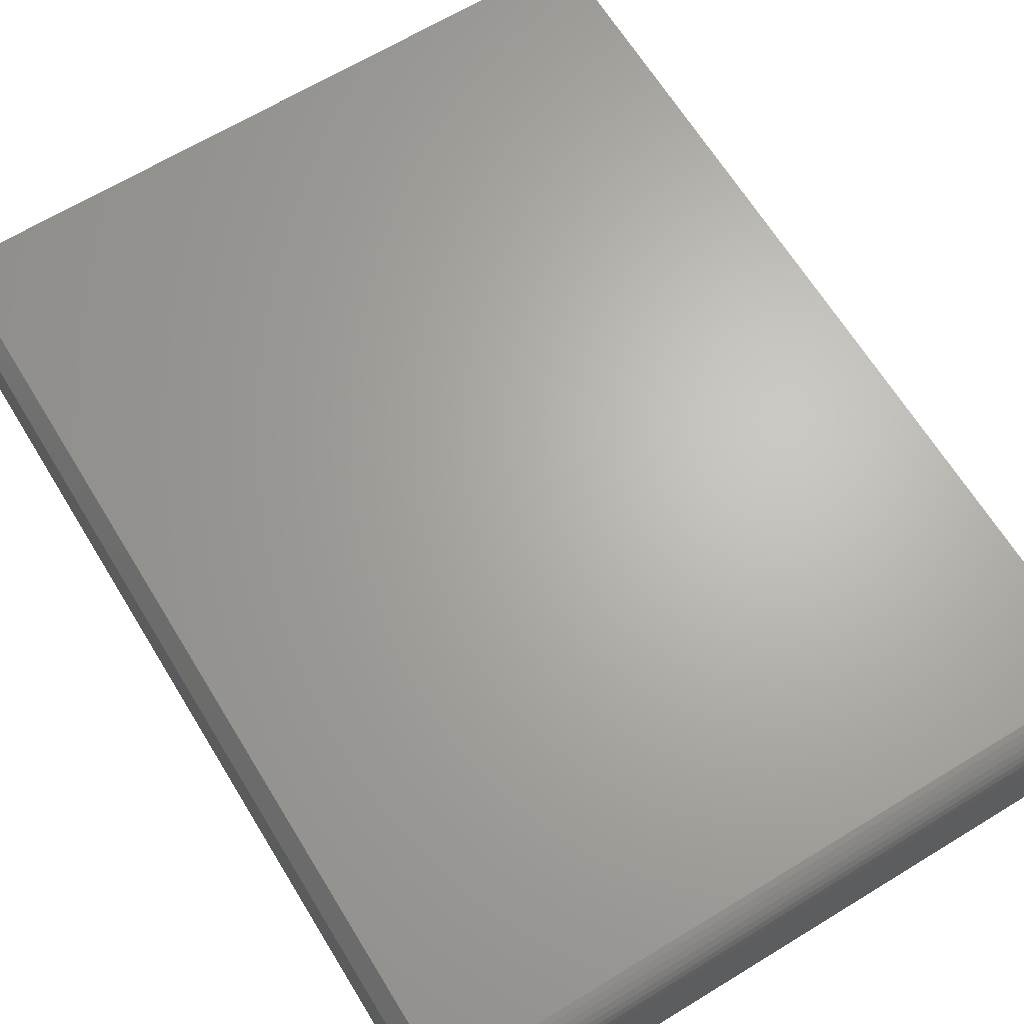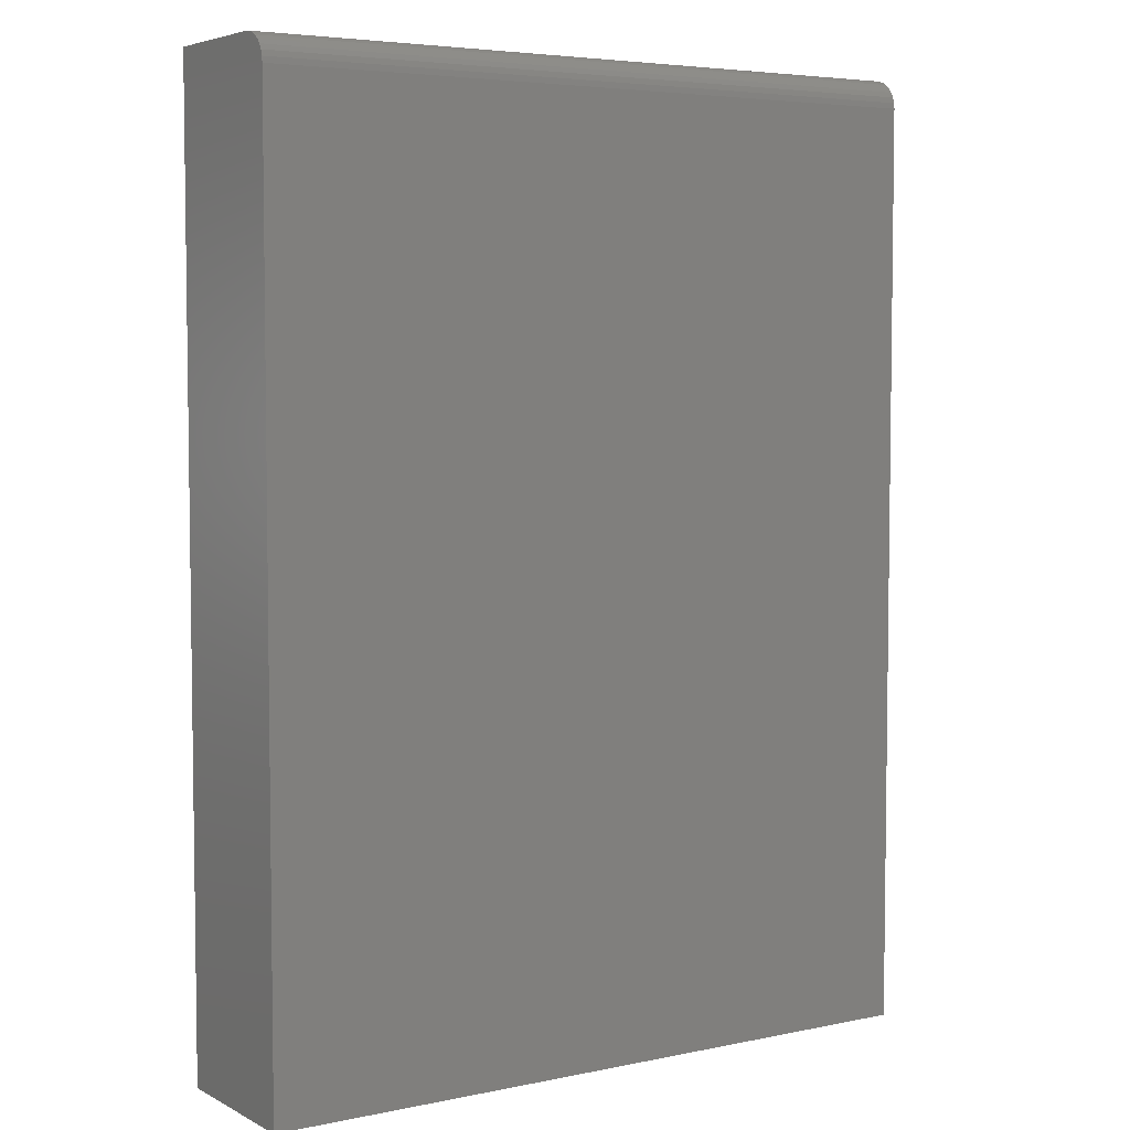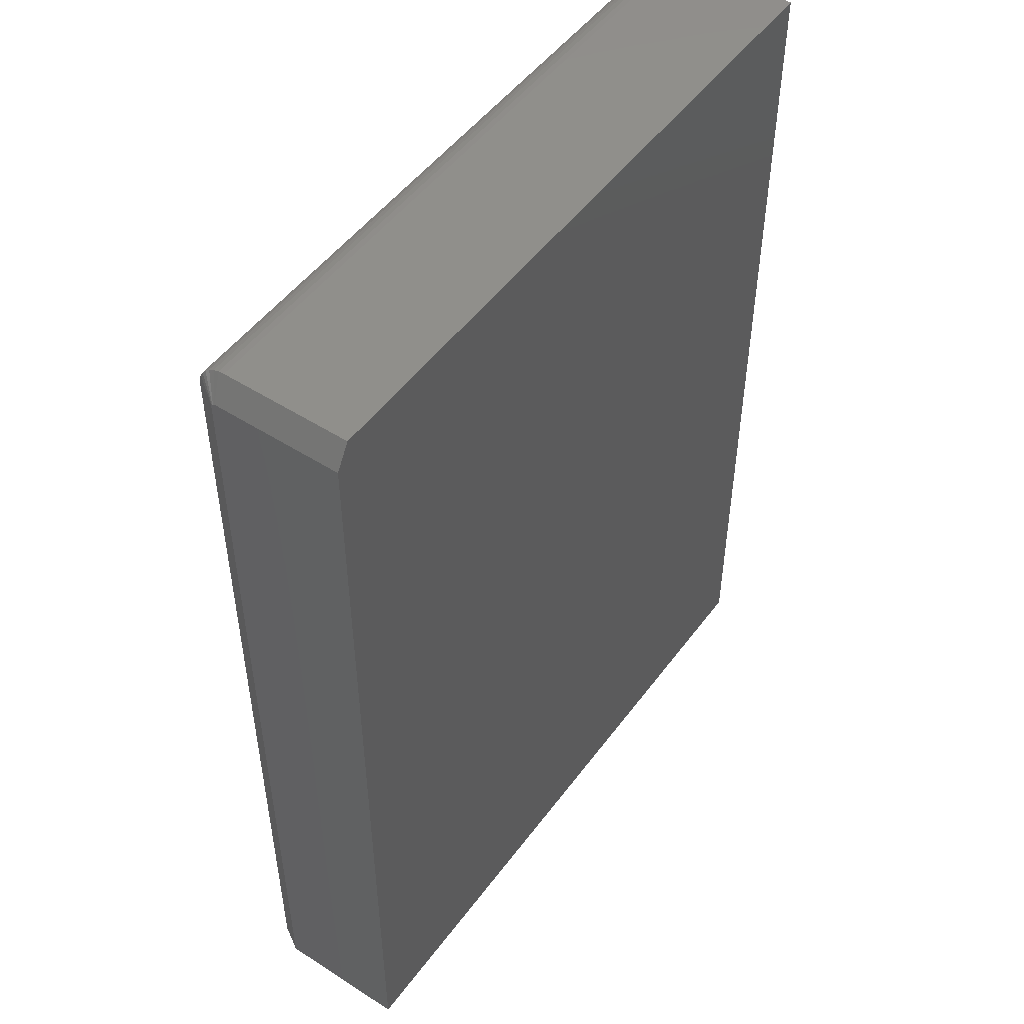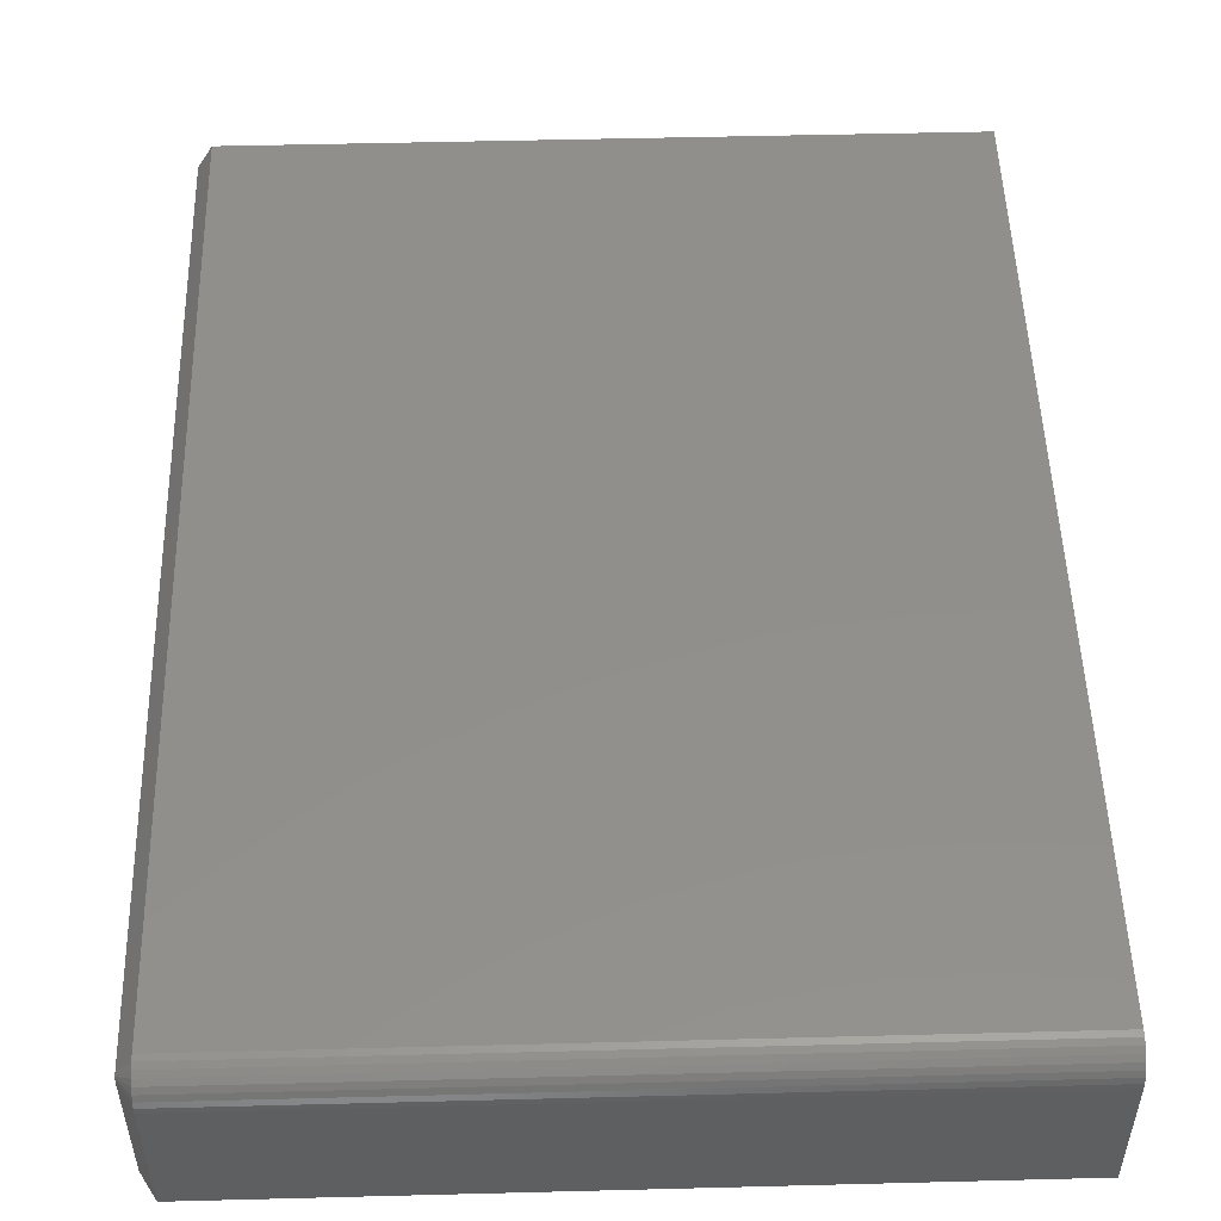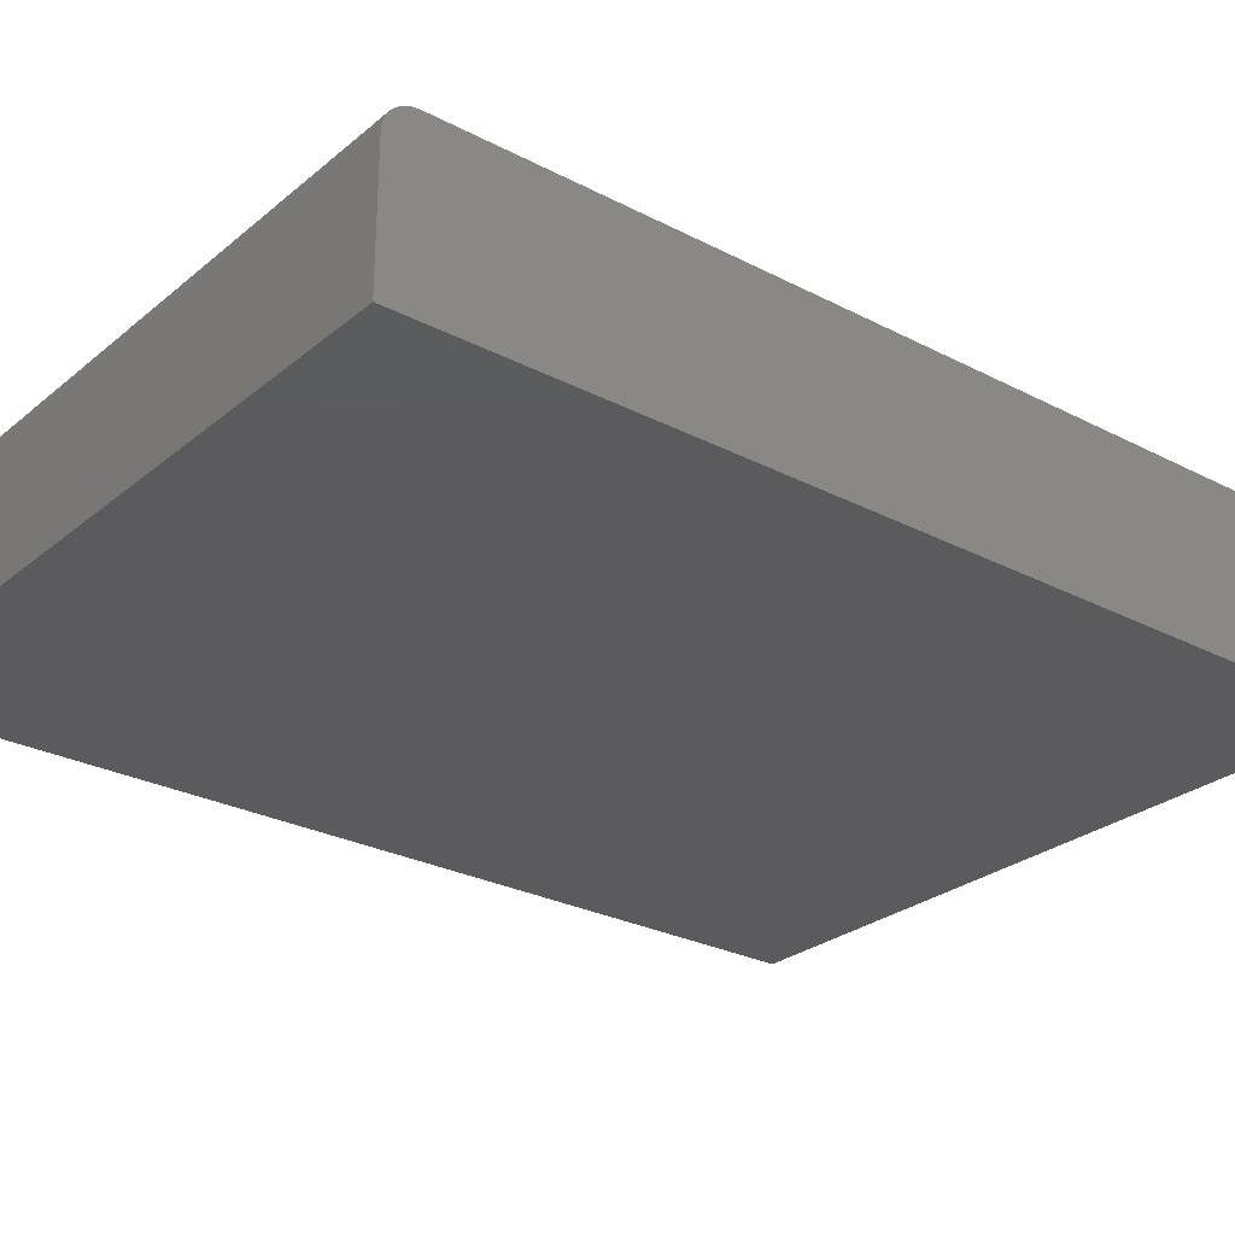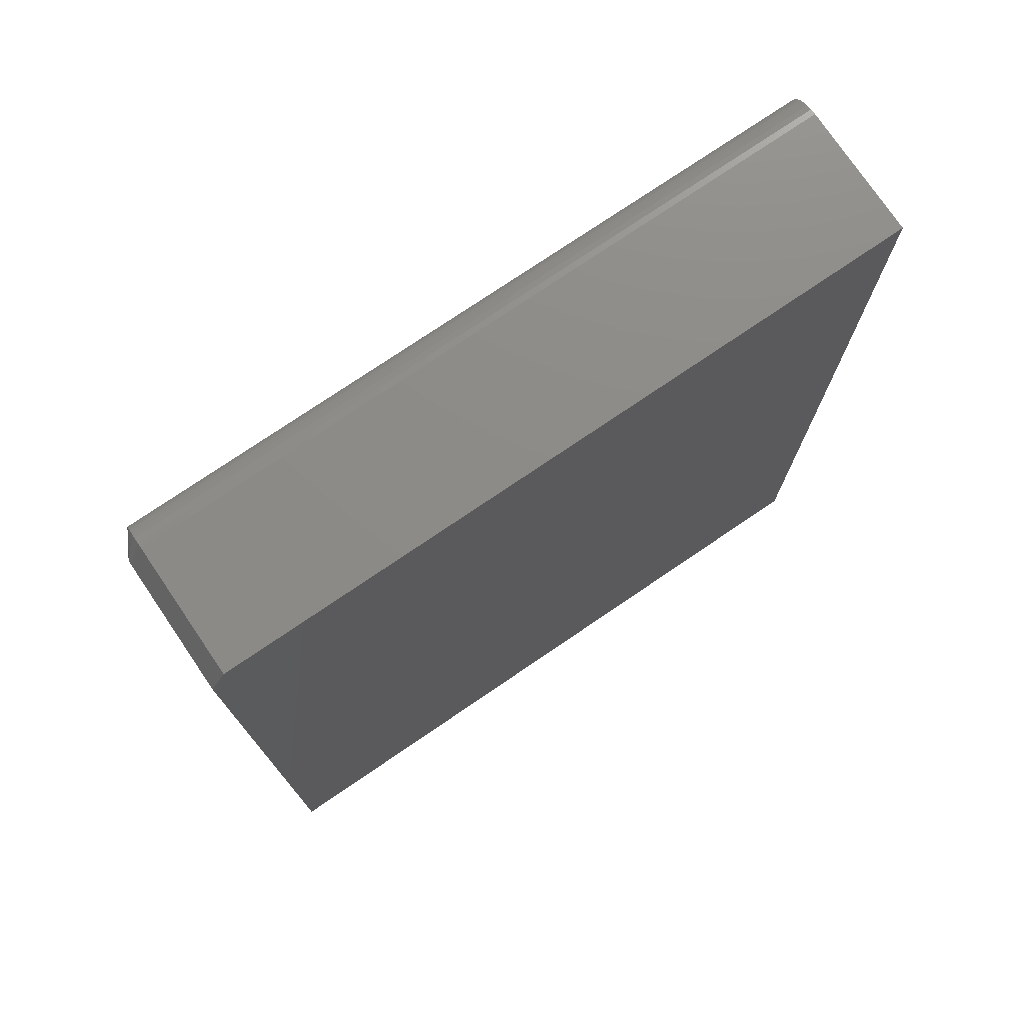
<metadata>
{"format":"stl","ext":"stl","renderer":"f3d","projection":"perspective","resolution":1024,"background":"white","views":[{"elev":65.8,"azim":-31.5,"up":"+Y"},{"elev":5.0,"azim":146.8,"up":"+Z"},{"elev":50.1,"azim":-54.8,"up":"+Z"},{"elev":51.0,"azim":-1.6,"up":"+Y"},{"elev":-27.2,"azim":51.3,"up":"+Y"},{"elev":75.9,"azim":-34.2,"up":"+Z"}]}
</metadata>
<code>
# stl→obj: 35 verts, 66 faces
v 0.5586 2.858e-16 0.7031
v -0.5391 1.639e-16 0.7031
v 0.5586 -0.0009007 0.7123
v -0.5391 -0.0009007 0.7123
v 0.5586 -0.003568 0.7211
v -0.5391 -0.003568 0.7211
v 0.5586 -0.0079 0.7292
v -0.5391 -0.0079 0.7292
v 0.5586 -0.01373 0.7363
v -0.5391 -0.01373 0.7363
v 0.5586 -0.02083 0.7421
v -0.5391 -0.02083 0.7421
v 0.5586 -0.02894 0.7464
v -0.5391 -0.02894 0.7464
v 0.5586 -0.03773 0.7491
v -0.5391 -0.03773 0.7491
v 0.5586 -0.04688 0.75
v -0.5391 -0.04688 0.75
v -0.5391 2.602e-18 -0.75
v 0.5586 1.245e-16 -0.75
v -0.5625 -0.03906 0.7031
v -0.5625 -0.04038 0.7075
v -0.5625 -0.03921 0.7046
v -0.5625 -0.03966 0.7061
v -0.5625 -0.04253 0.7096
v -0.5625 -0.25 0.7109
v -0.5625 -0.04688 0.7109
v -0.5625 -0.04535 0.7108
v -0.5625 -0.04389 0.7103
v -0.5625 -0.25 -0.75
v -0.5625 -0.04135 0.7086
v -0.5625 -0.03906 -0.75
v 0.5586 -0.25 0.75
v -0.5391 -0.25 0.75
v 0.5586 -0.25 -0.75
f 1 2 3
f 3 2 4
f 3 4 5
f 5 4 6
f 5 6 7
f 7 6 8
f 7 8 9
f 9 8 10
f 9 10 11
f 11 10 12
f 11 12 13
f 13 12 14
f 13 14 15
f 15 14 16
f 15 16 17
f 17 16 18
f 19 2 20
f 20 2 1
f 21 22 23
f 22 24 23
f 25 26 27
f 25 27 28
f 25 28 29
f 30 26 25
f 30 25 31
f 30 31 22
f 30 22 21
f 30 21 32
f 33 17 34
f 34 17 18
f 30 35 26
f 26 35 33
f 26 33 34
f 20 35 19
f 19 35 30
f 19 30 32
f 27 26 18
f 18 26 34
f 21 2 32
f 32 2 19
f 21 23 2
f 23 4 2
f 18 16 27
f 16 28 27
f 14 12 29
f 29 16 14
f 28 16 29
f 12 10 31
f 25 12 31
f 29 12 25
f 8 6 22
f 22 10 8
f 31 10 22
f 23 6 4
f 24 6 23
f 22 6 24
f 17 13 15
f 33 35 20
f 33 20 1
f 33 1 3
f 33 3 5
f 33 5 7
f 33 7 9
f 33 9 11
f 33 11 13
f 33 13 17

</code>
